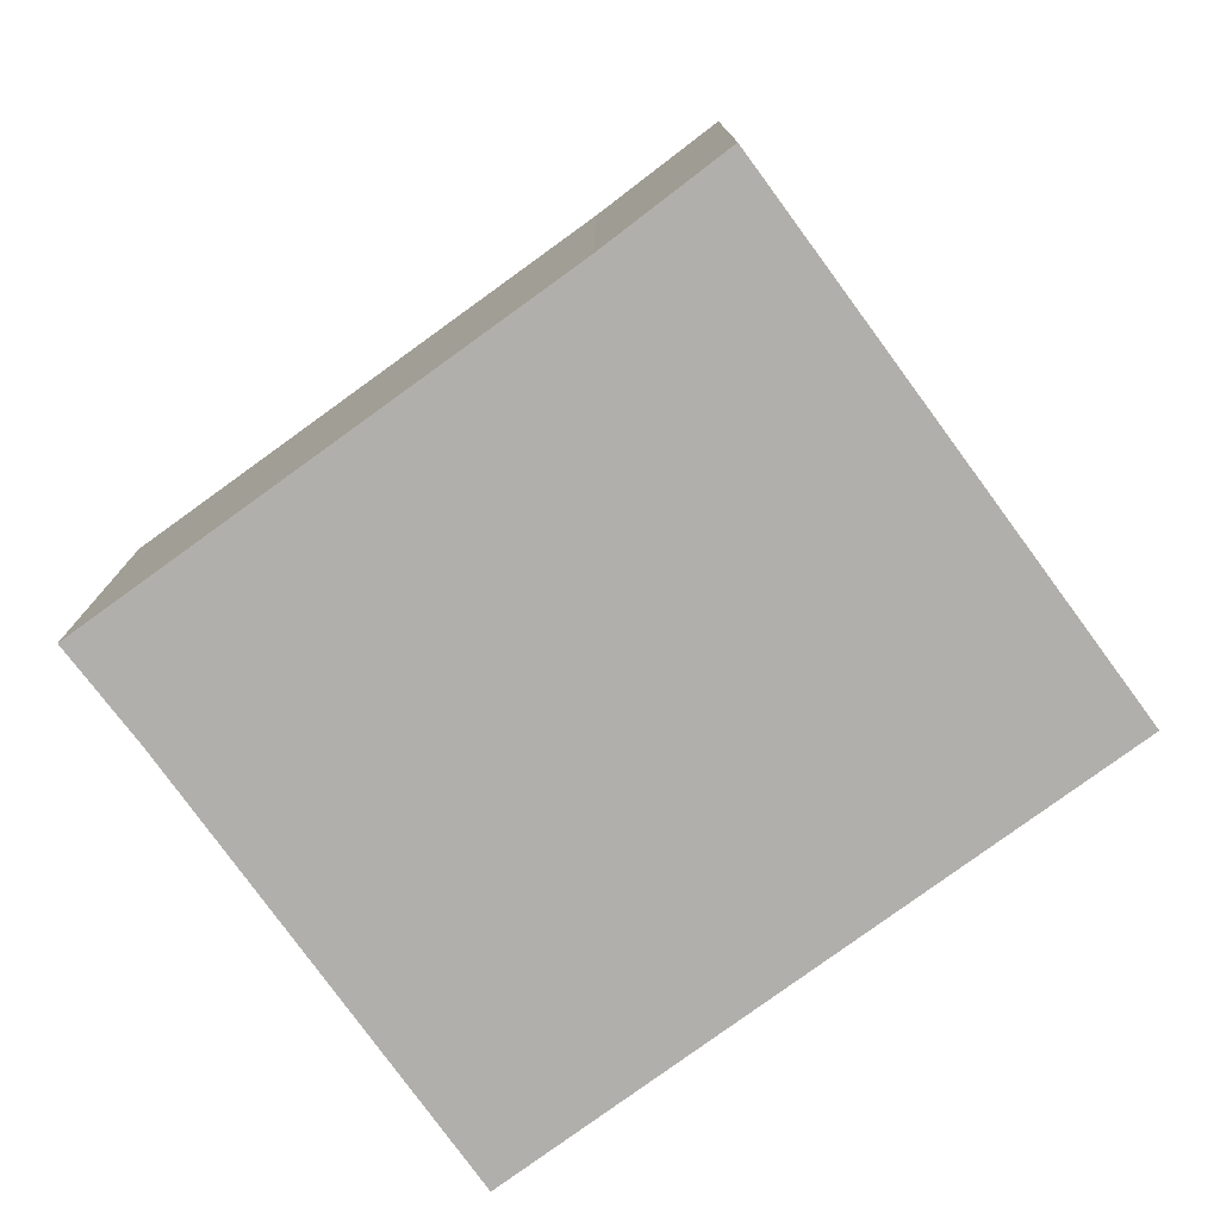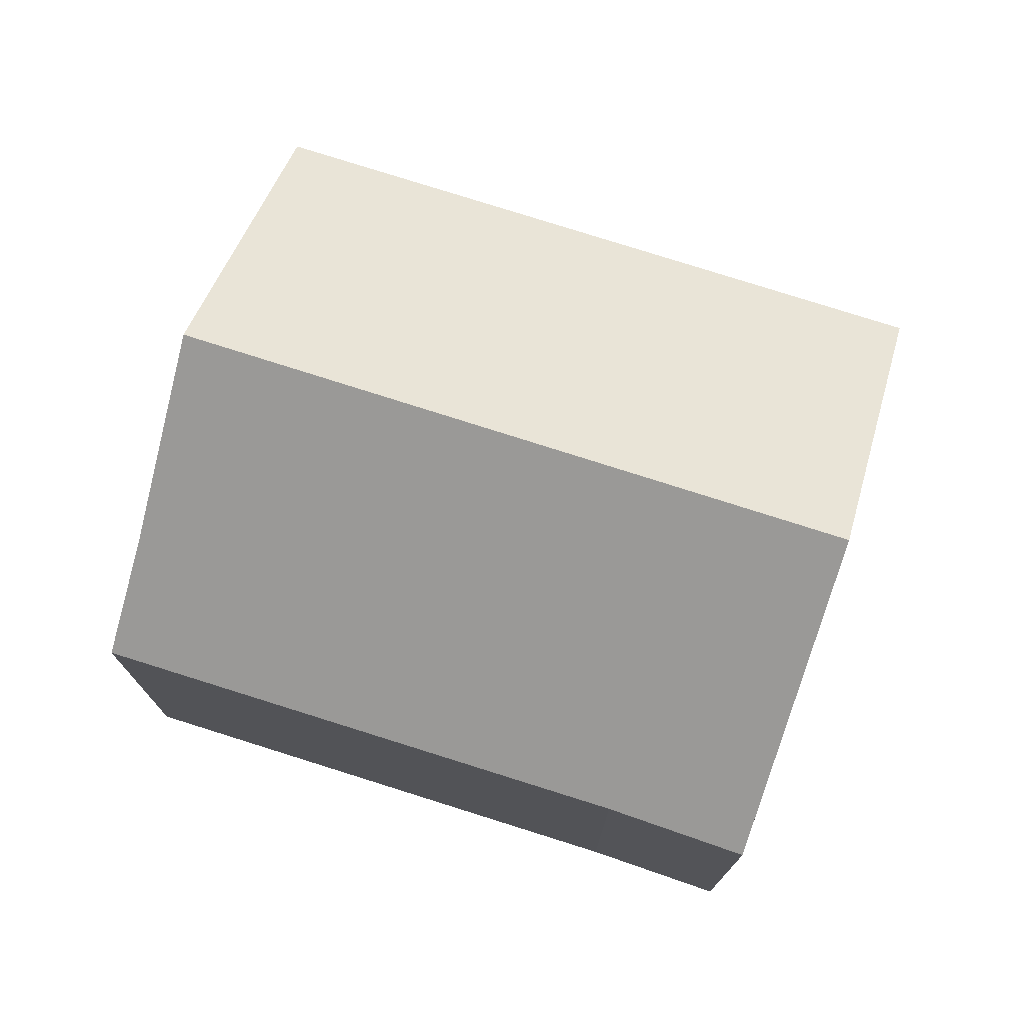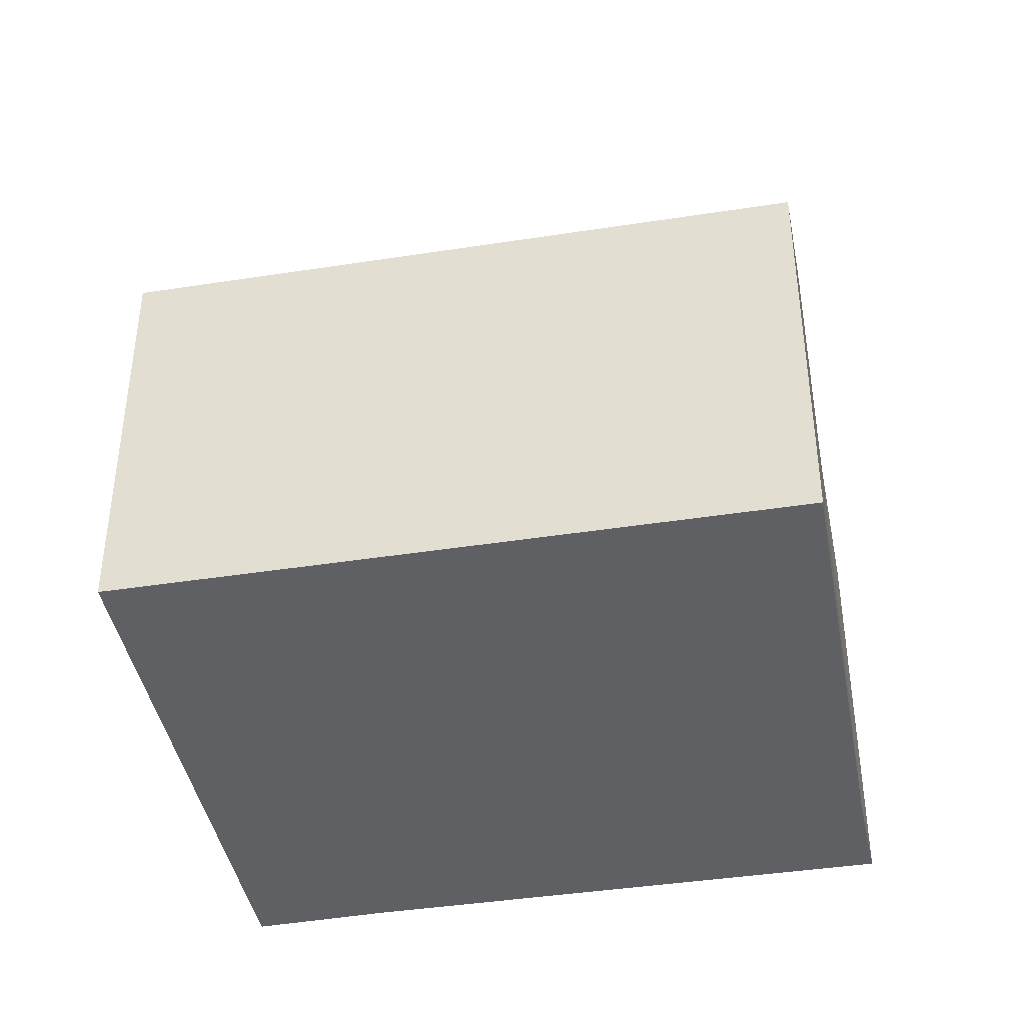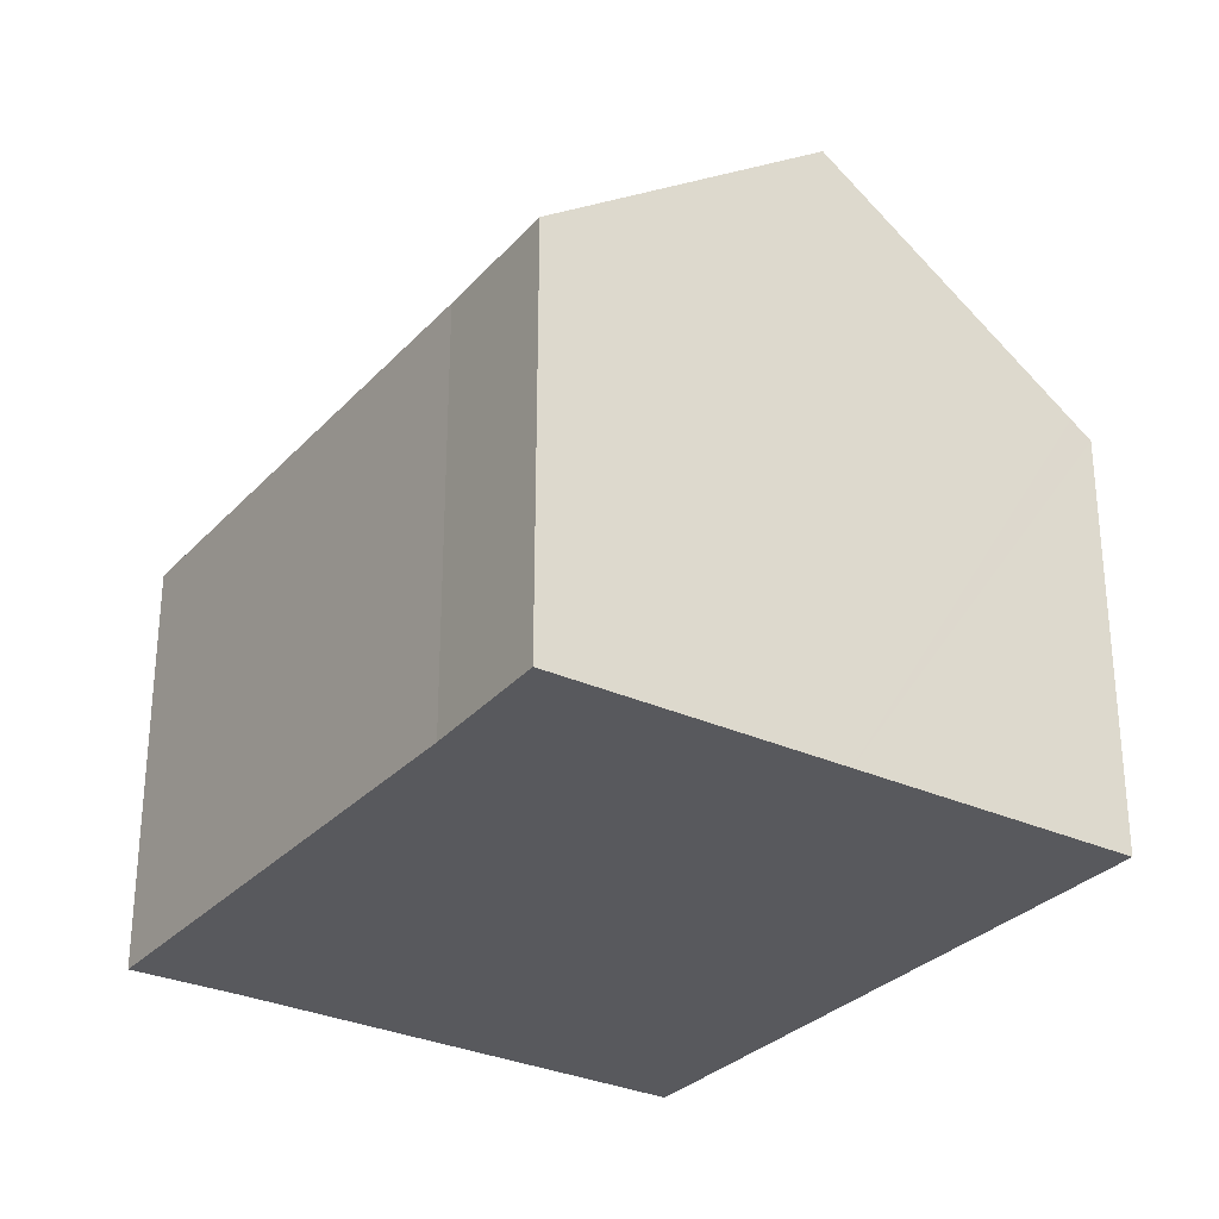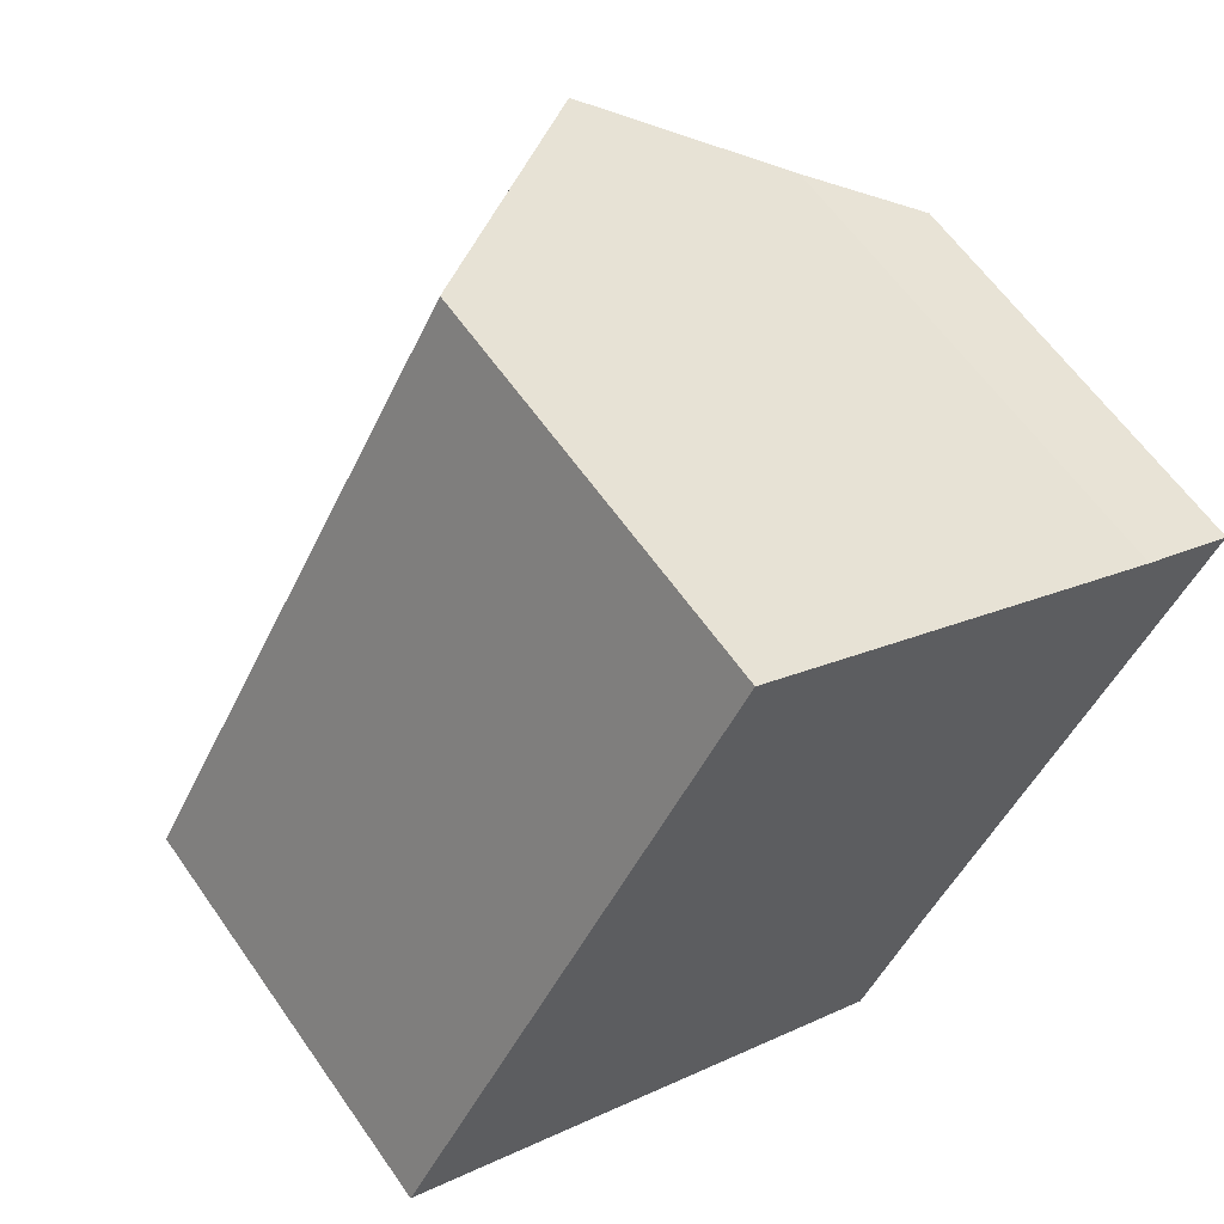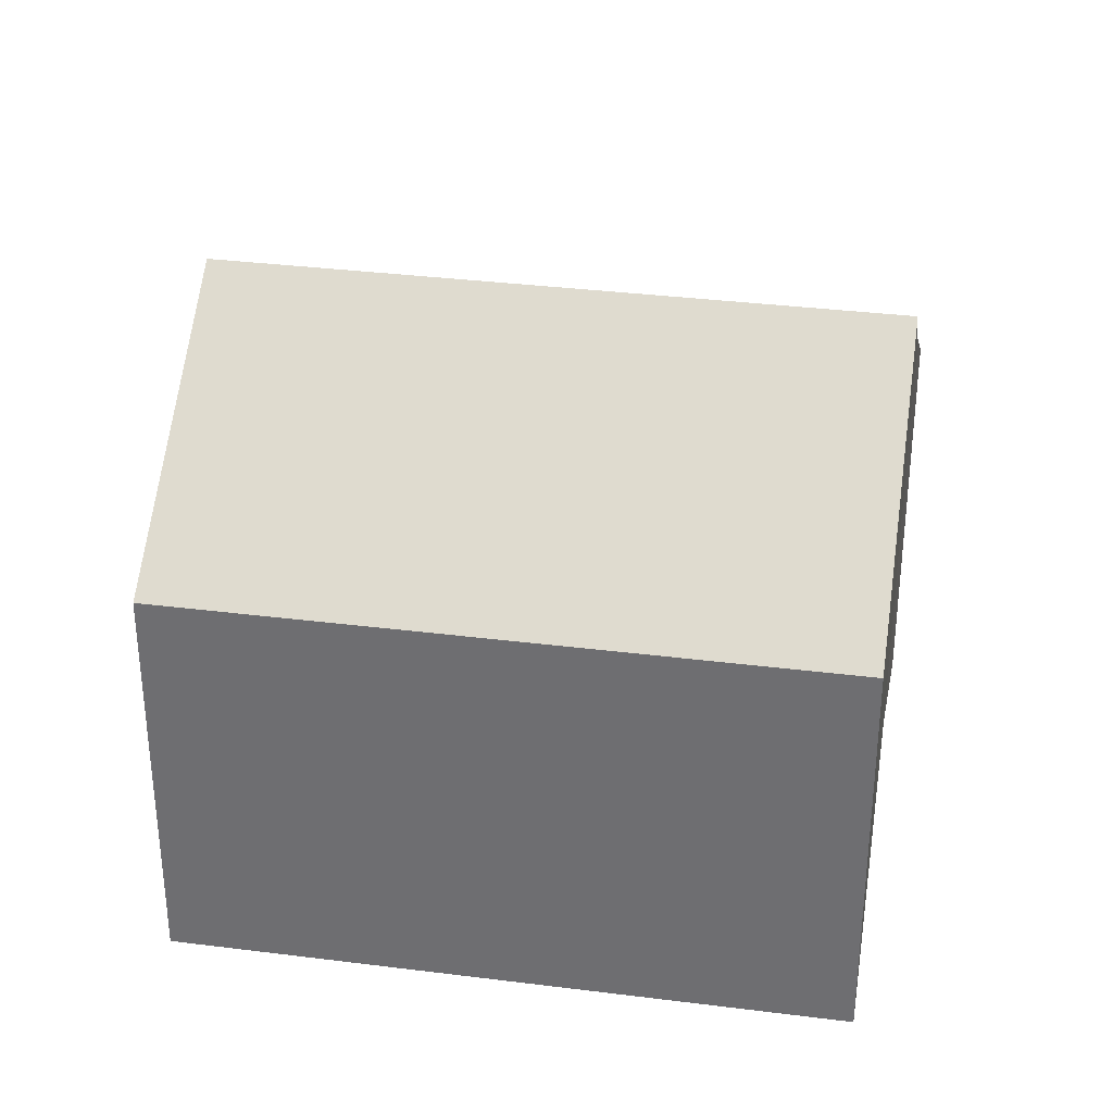
<metadata>
{"format":"obj","ext":"obj","renderer":"f3d","projection":"perspective","resolution":1024,"background":"white","views":[{"elev":-78.1,"azim":155.8,"up":"+Y"},{"elev":76.0,"azim":137.4,"up":"+Y"},{"elev":-42.1,"azim":-49.8,"up":"+Y"},{"elev":-30.0,"azim":175.8,"up":"+Y"},{"elev":61.4,"azim":-34.8,"up":"+Z"},{"elev":34.1,"azim":-50.7,"up":"+Y"}]}
</metadata>
<code>
v  5.358 12.8 -3.032
v  12.13 8.667 -3.447
v  10.72 8.622 -6.067
v  17.74 8.628 6.298
v  15.74 10.16 7.366
v  12.37 12.8 9.306
v  0.406 8.942 -0.23
v  0 8.625 5.281e-16
v  7.48 8.973 12.12
v  7.036 8.625 12.38
v  10.72 3.715e-16 -6.067
v  5.358 1.857e-16 -3.032
v  0 0 0
v  0.406 1.408e-17 -0.23
v  7.036 -7.58e-16 12.38
v  7.48 -7.423e-16 12.12
v  12.37 -5.698e-16 9.306
v  15.74 -4.51e-16 7.366
v  17.74 -3.856e-16 6.298
v  12.13 2.111e-16 -3.447
g defaultobject
f 1 2 3
f 2 1 4
f 4 1 5
f 5 1 6
f 7 6 1
f 6 7 8
f 6 8 9
f 9 8 10
f 11 1 3
f 1 11 7
f 7 11 12
f 7 12 8
f 8 12 13
f 13 12 14
f 13 10 8
f 10 13 15
f 15 9 10
f 9 15 6
f 6 15 5
f 5 15 16
f 5 16 17
f 5 17 18
f 18 4 5
f 4 18 19
f 20 3 2
f 3 20 11
f 4 20 2
f 20 4 19
f 14 15 13
f 15 14 12
f 15 12 16
f 16 12 17
f 17 12 11
f 17 11 18
f 18 11 20
f 18 20 19

</code>
